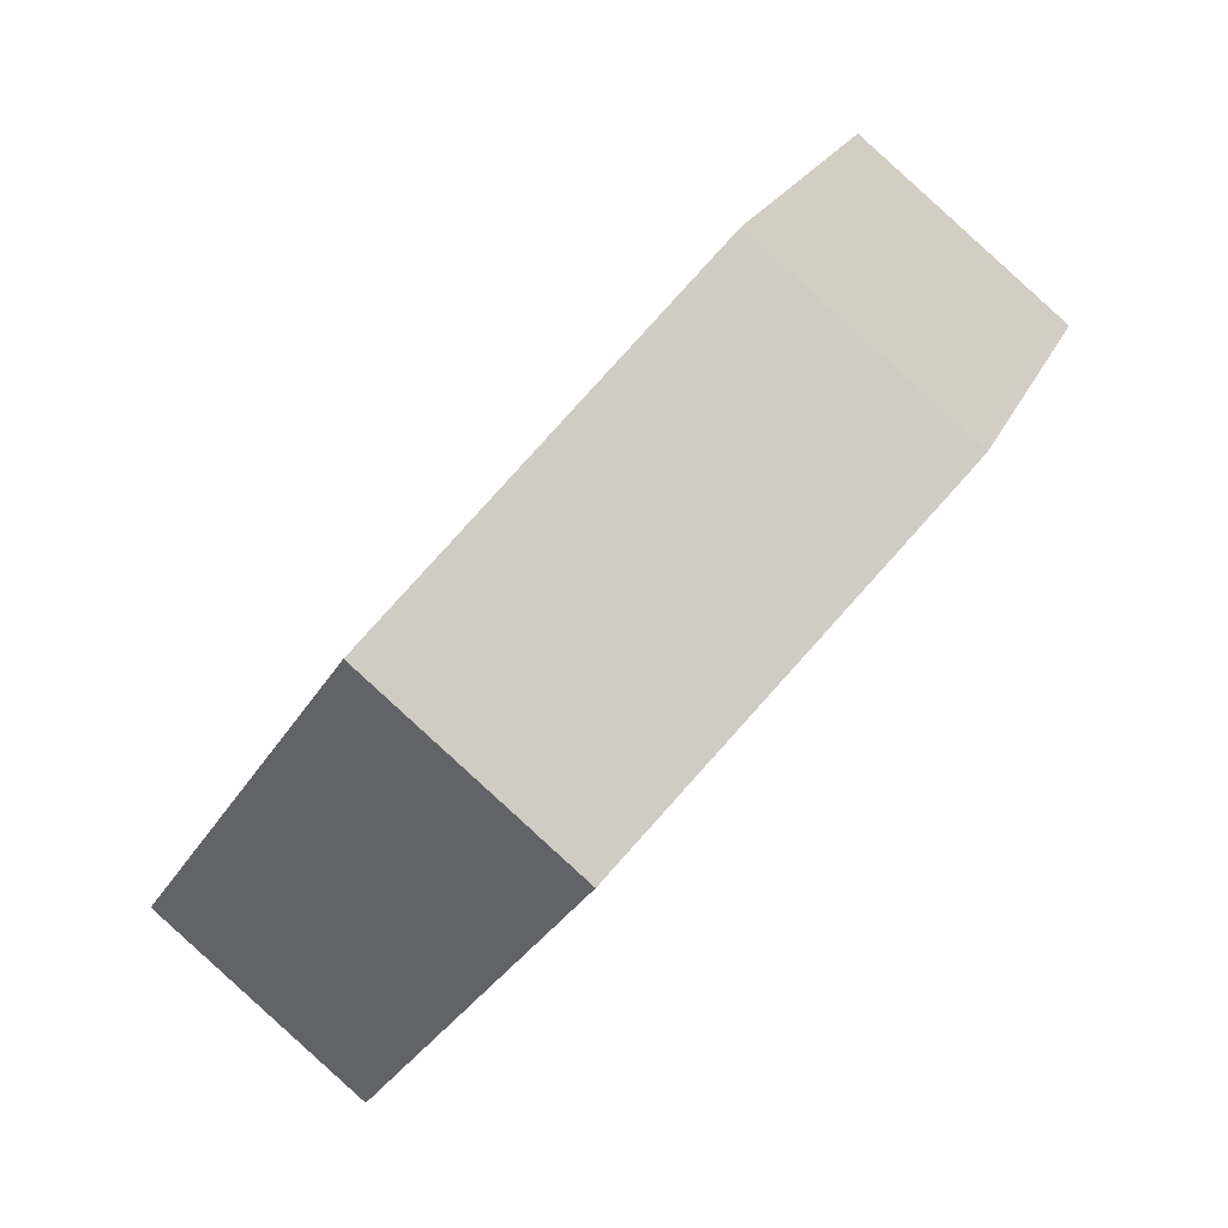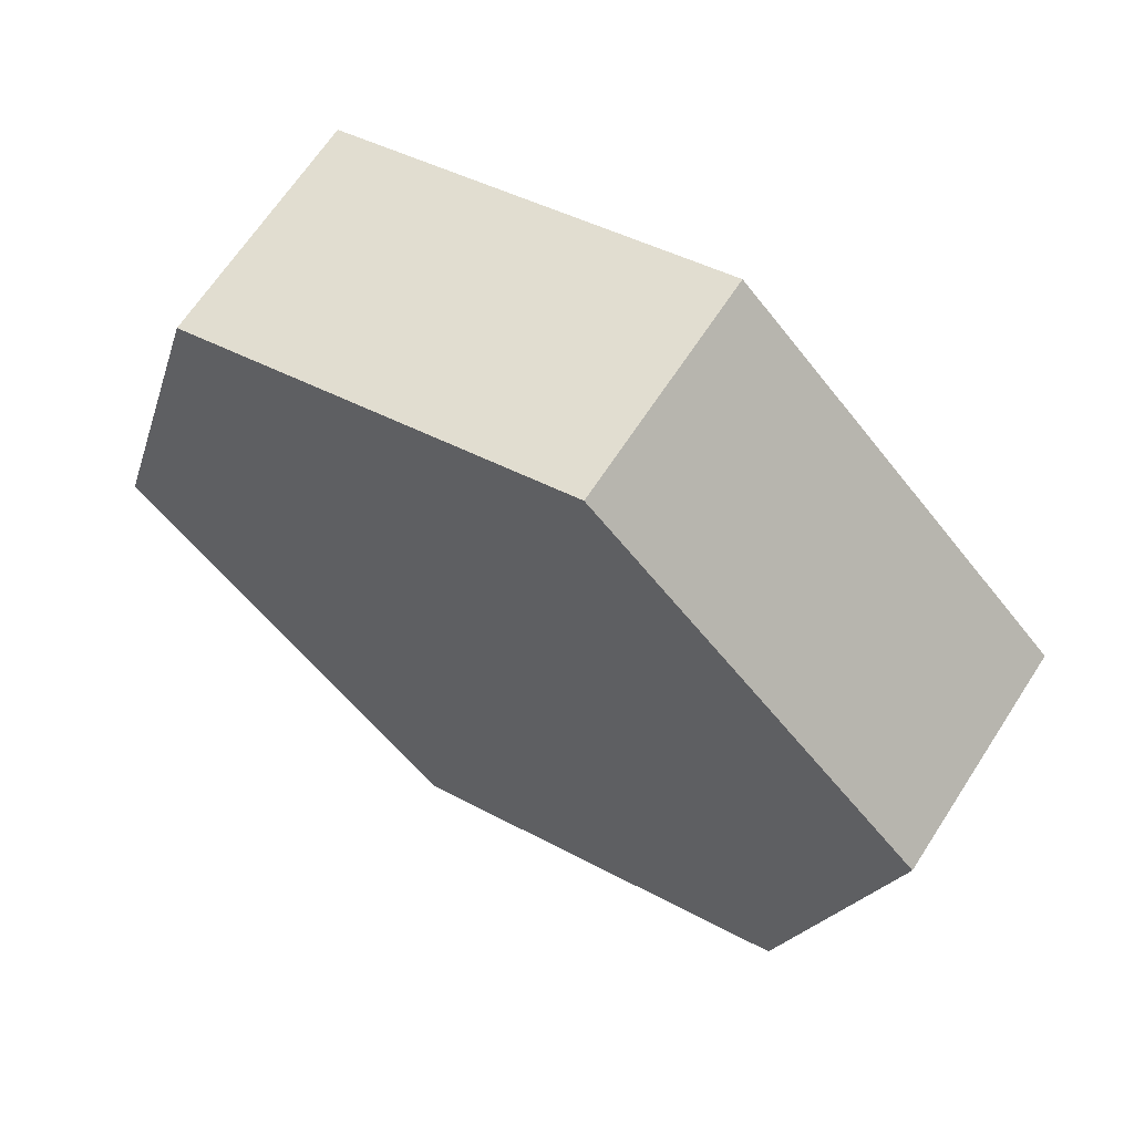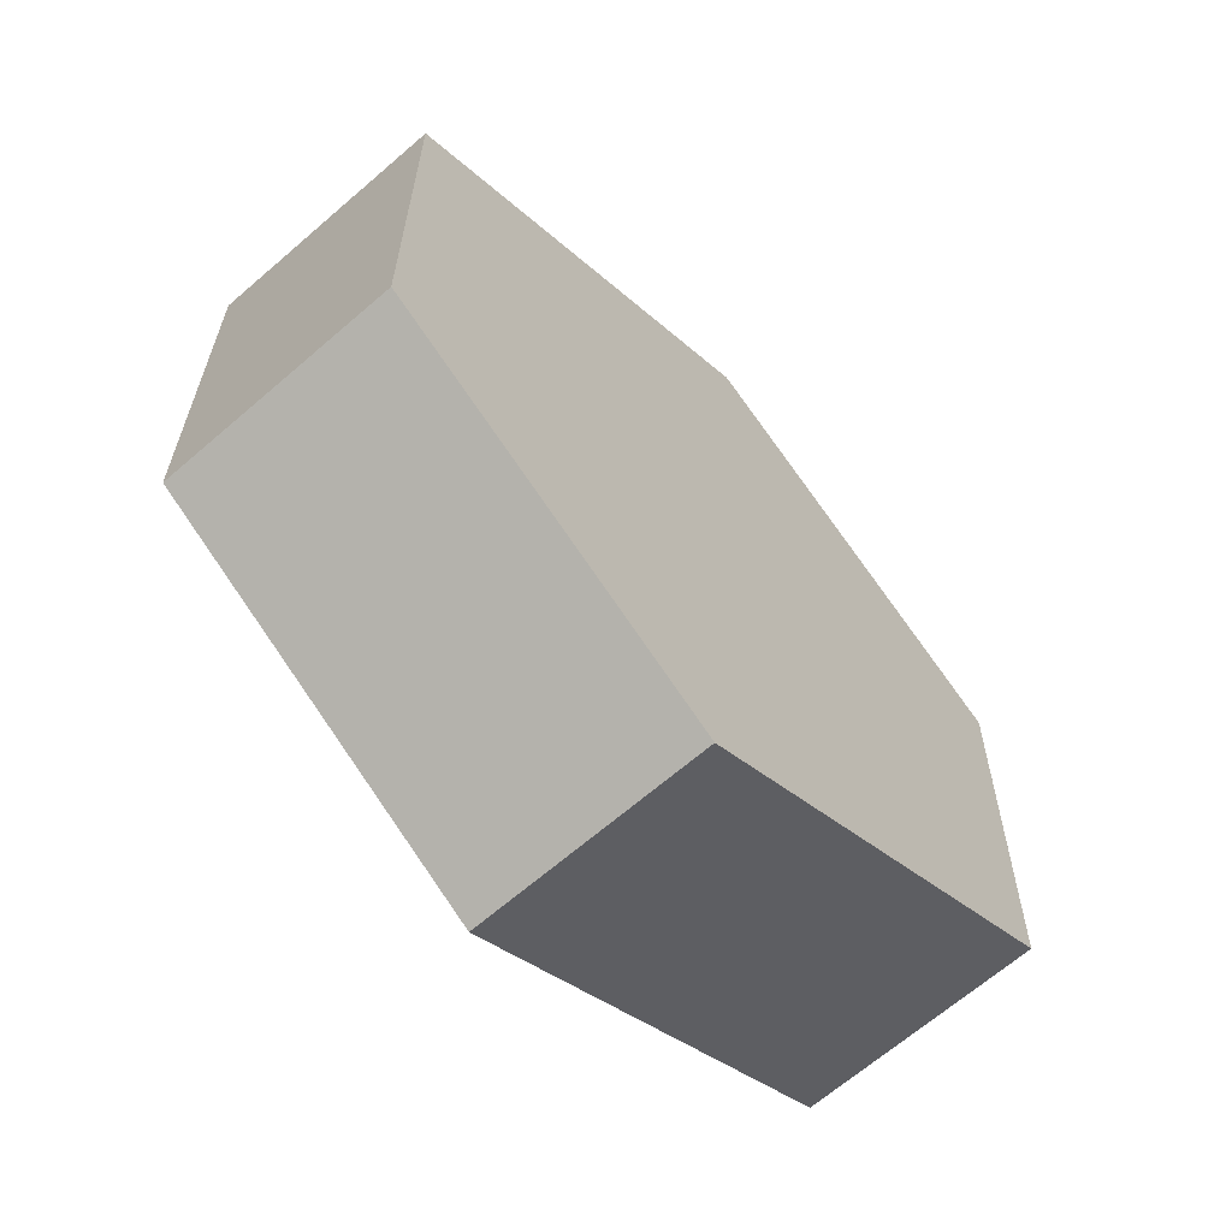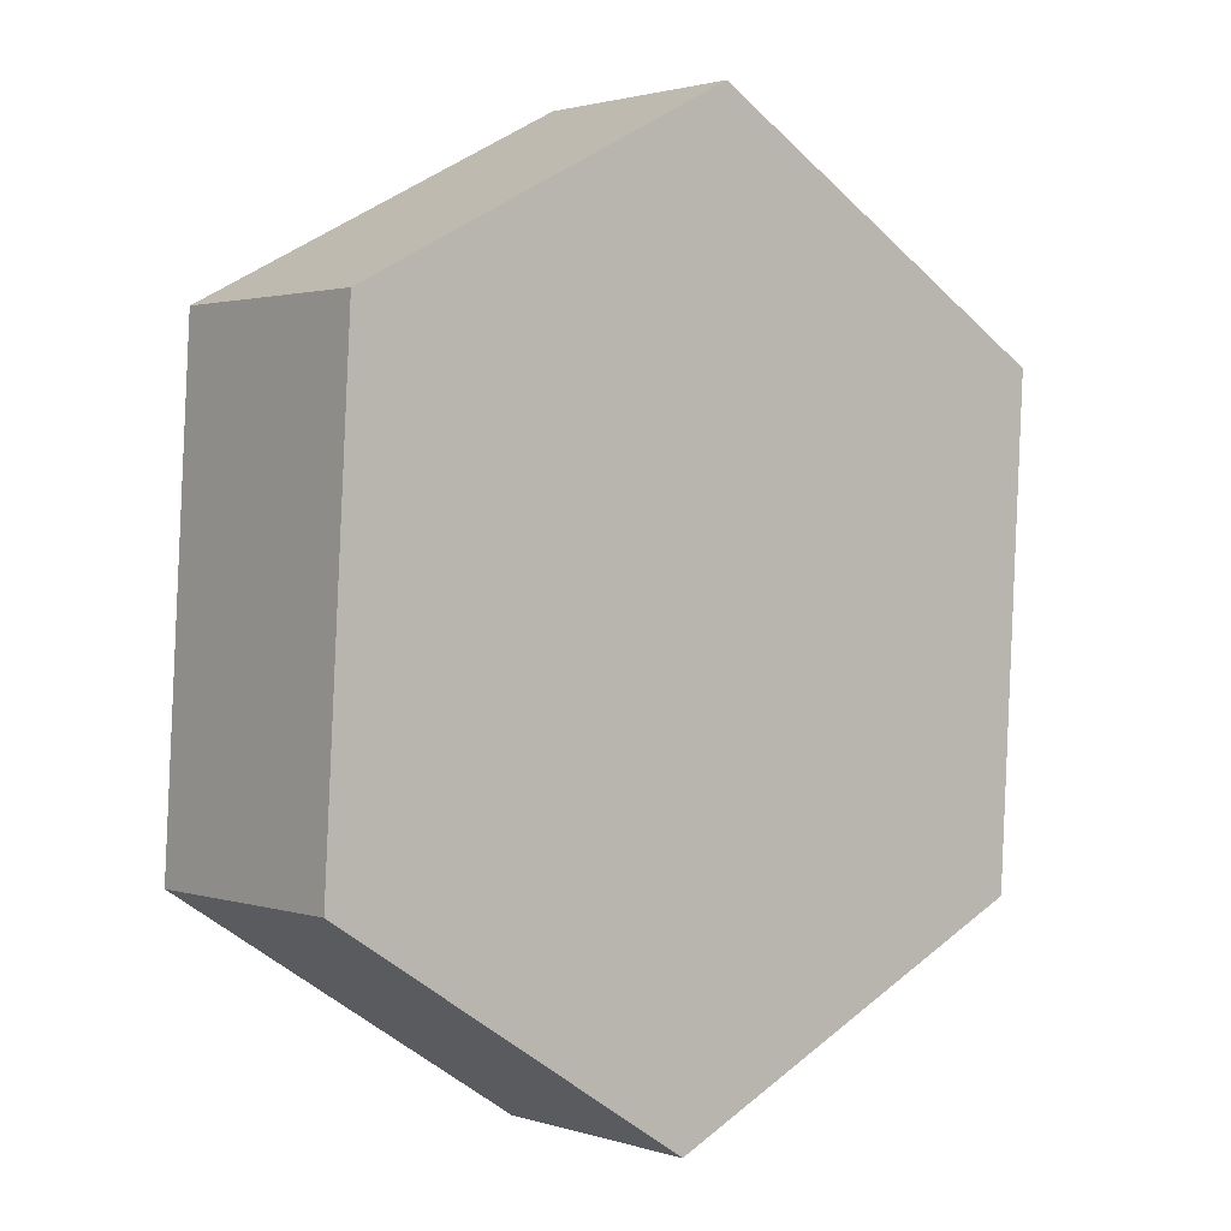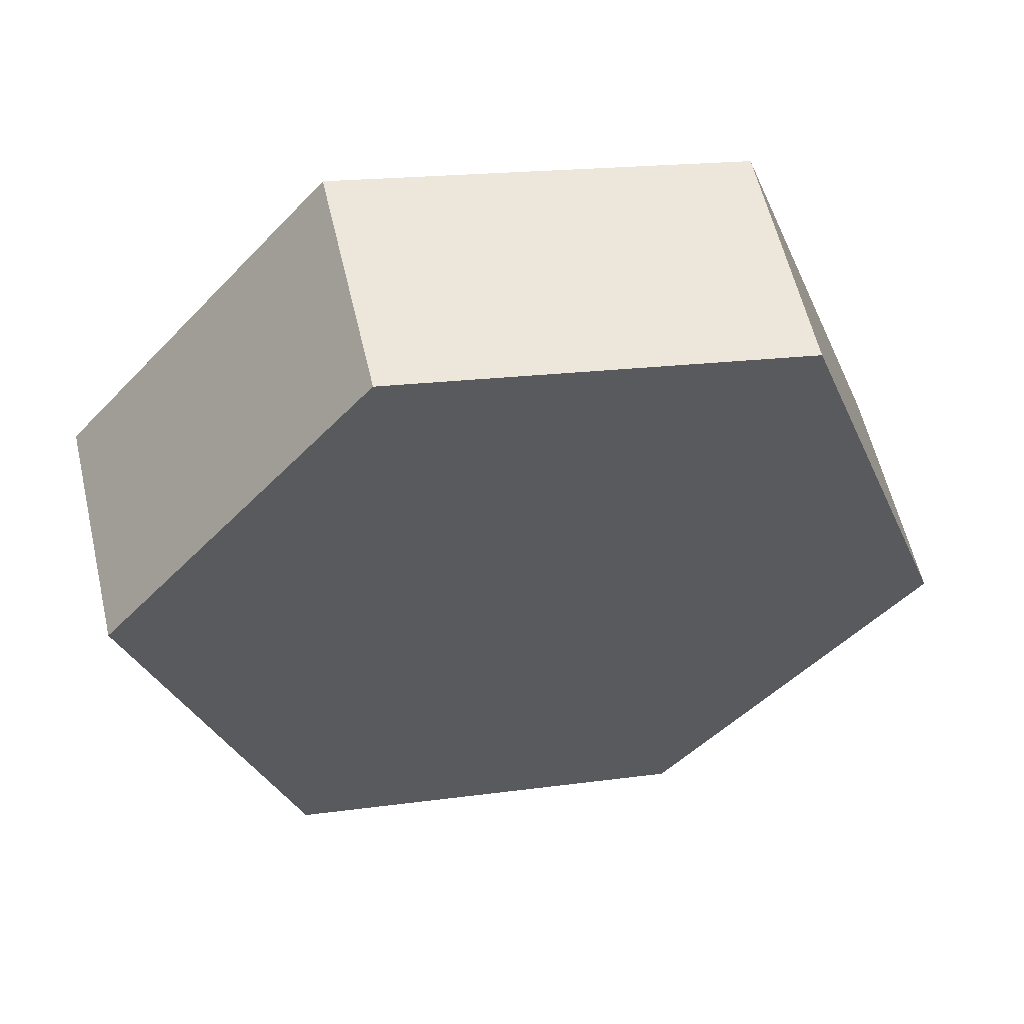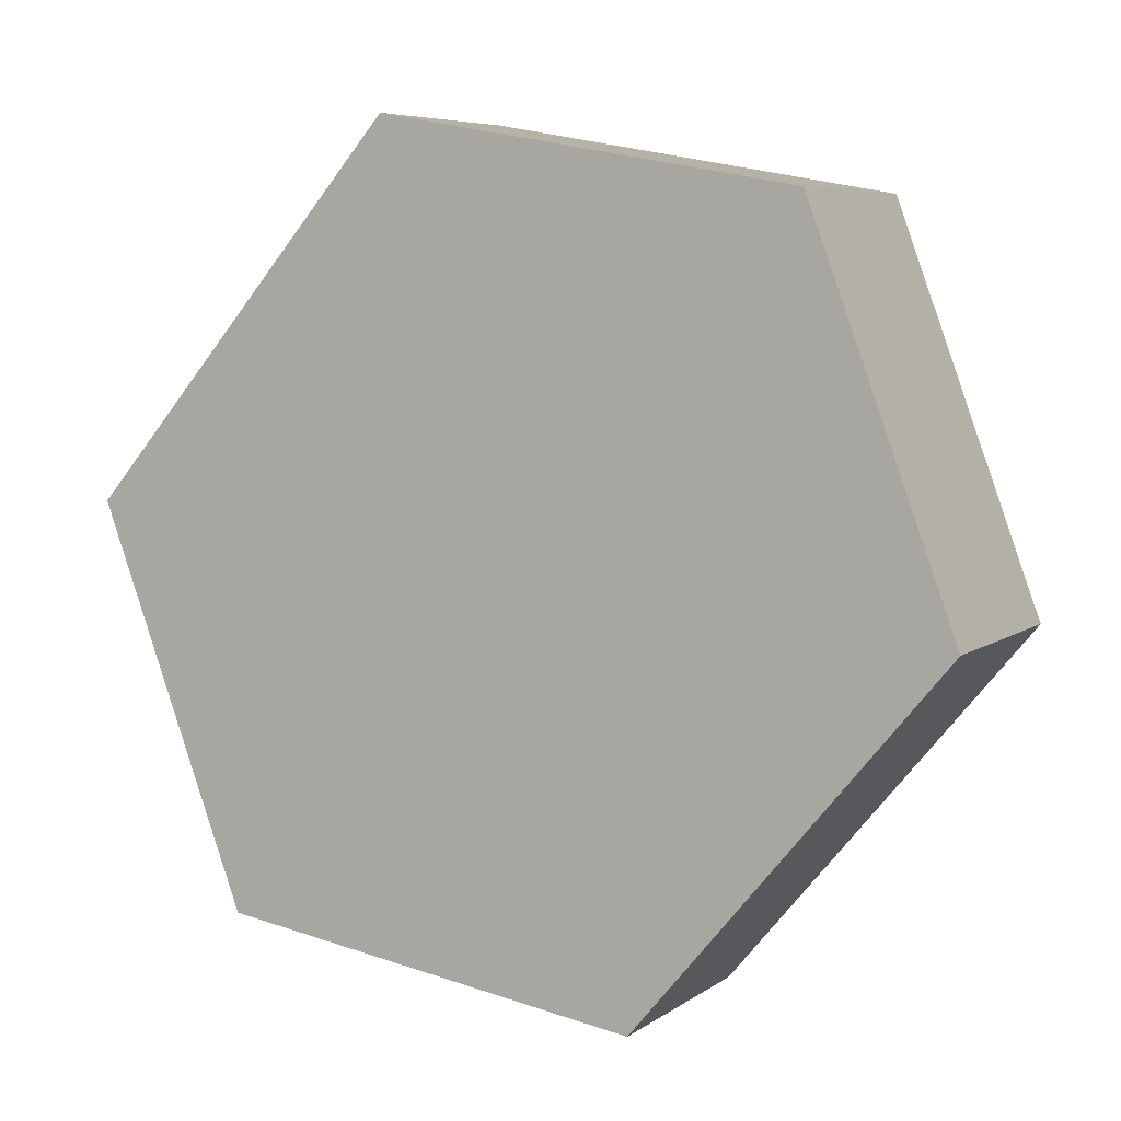
<metadata>
{"format":"obj","ext":"obj","renderer":"f3d","projection":"perspective","resolution":1024,"background":"white","views":[{"elev":-25.3,"azim":12.7,"up":"+Z"},{"elev":32.2,"azim":-10.4,"up":"+Y"},{"elev":72.5,"azim":9.8,"up":"+Y"},{"elev":36.0,"azim":88.9,"up":"+Y"},{"elev":29.4,"azim":-61.6,"up":"+Y"},{"elev":35.4,"azim":161.9,"up":"+Y"}]}
</metadata>
<code>
g Spidertank_debris.056
v 11.65 8.276 -9.007
v 11.53 7.486 -9.71
v 10.78 7.552 -10.47
v 10.07 8.527 -10.53
v 10.93 9.251 -9.072
v 10.18 9.317 -9.829
v 11.18 7.821 -10.84
v 11.93 7.755 -10.08
v 12.04 8.545 -9.376
v 10.47 8.796 -10.9
v 11.33 9.52 -9.441
v 10.58 9.586 -10.2
v 10.18 9.317 -9.829
v 10.58 9.586 -10.2
v 11.33 9.52 -9.441
v 10.93 9.251 -9.072
v 10.93 9.251 -9.072
v 11.33 9.52 -9.441
v 12.04 8.545 -9.376
v 11.65 8.276 -9.007
v 10.78 7.552 -10.47
v 11.18 7.821 -10.84
v 10.47 8.796 -10.9
v 10.07 8.527 -10.53
v 10.07 8.527 -10.53
v 10.47 8.796 -10.9
v 10.58 9.586 -10.2
v 10.18 9.317 -9.829
v 11.53 7.486 -9.71
v 11.93 7.755 -10.08
v 11.18 7.821 -10.84
v 10.78 7.552 -10.47
v 11.65 8.276 -9.007
v 12.04 8.545 -9.376
v 11.93 7.755 -10.08
v 11.53 7.486 -9.71
g Spidertank_debris.056_0
f 3 2 1
f 1 4 3
f 1 5 4
f 5 6 4
f 9 8 7
f 7 10 9
f 10 11 9
f 10 12 11
f 15 14 13
f 16 15 13
f 19 18 17
f 20 19 17
f 23 22 21
f 24 23 21
f 27 26 25
f 28 27 25
f 31 30 29
f 32 31 29
f 35 34 33
f 36 35 33

</code>
